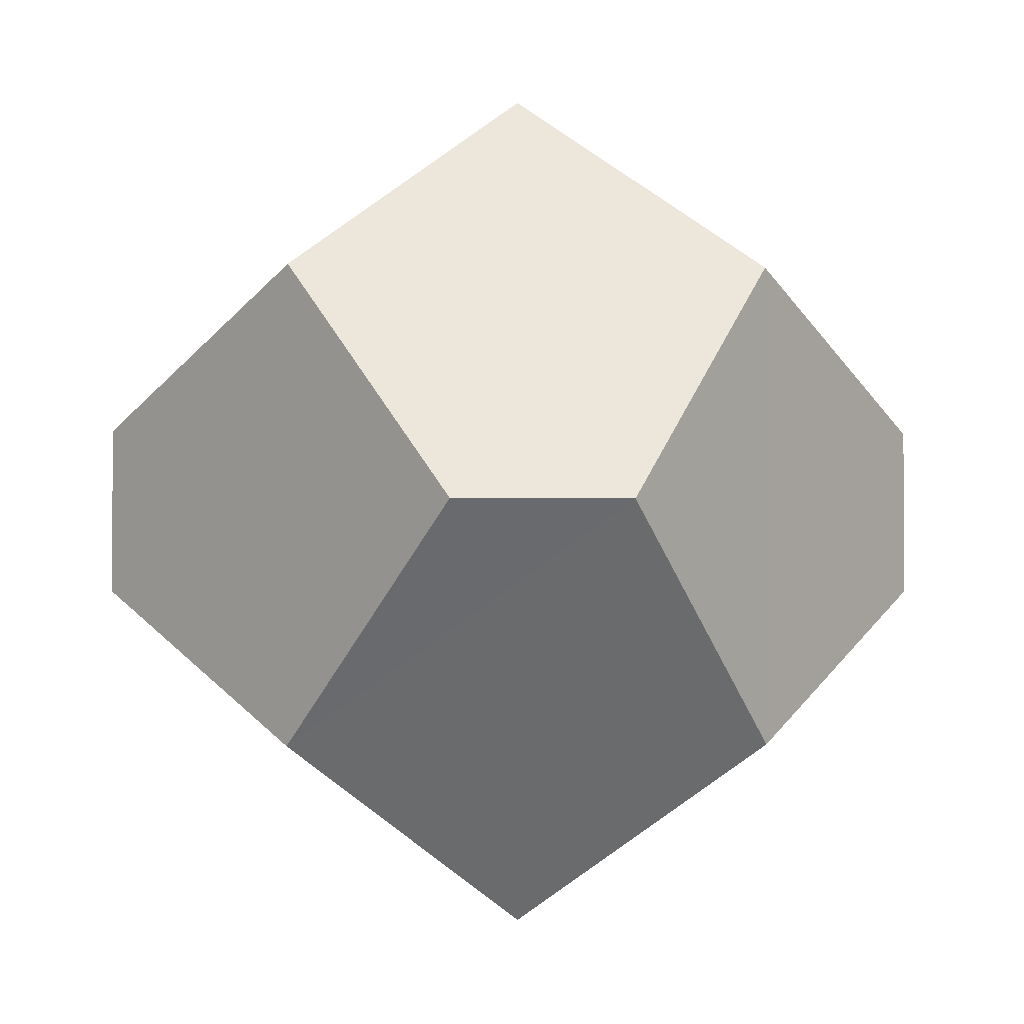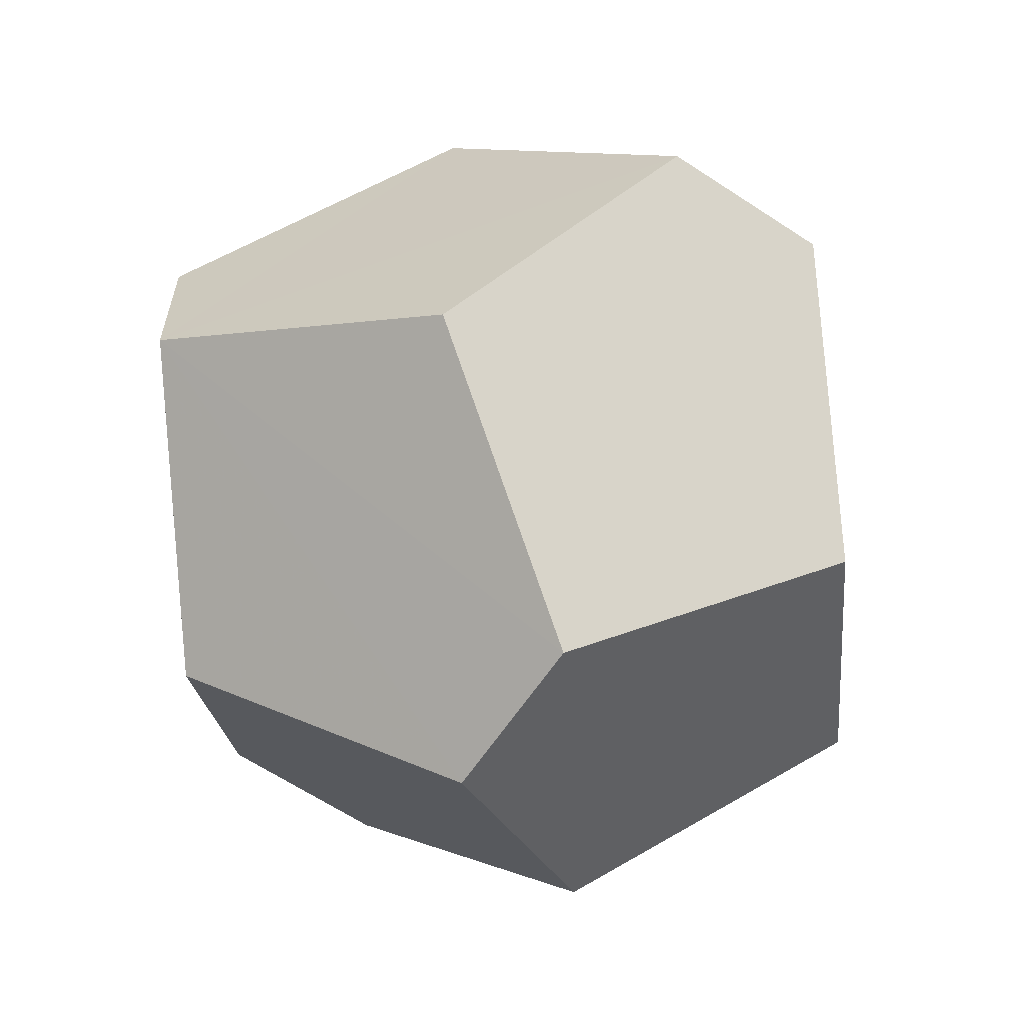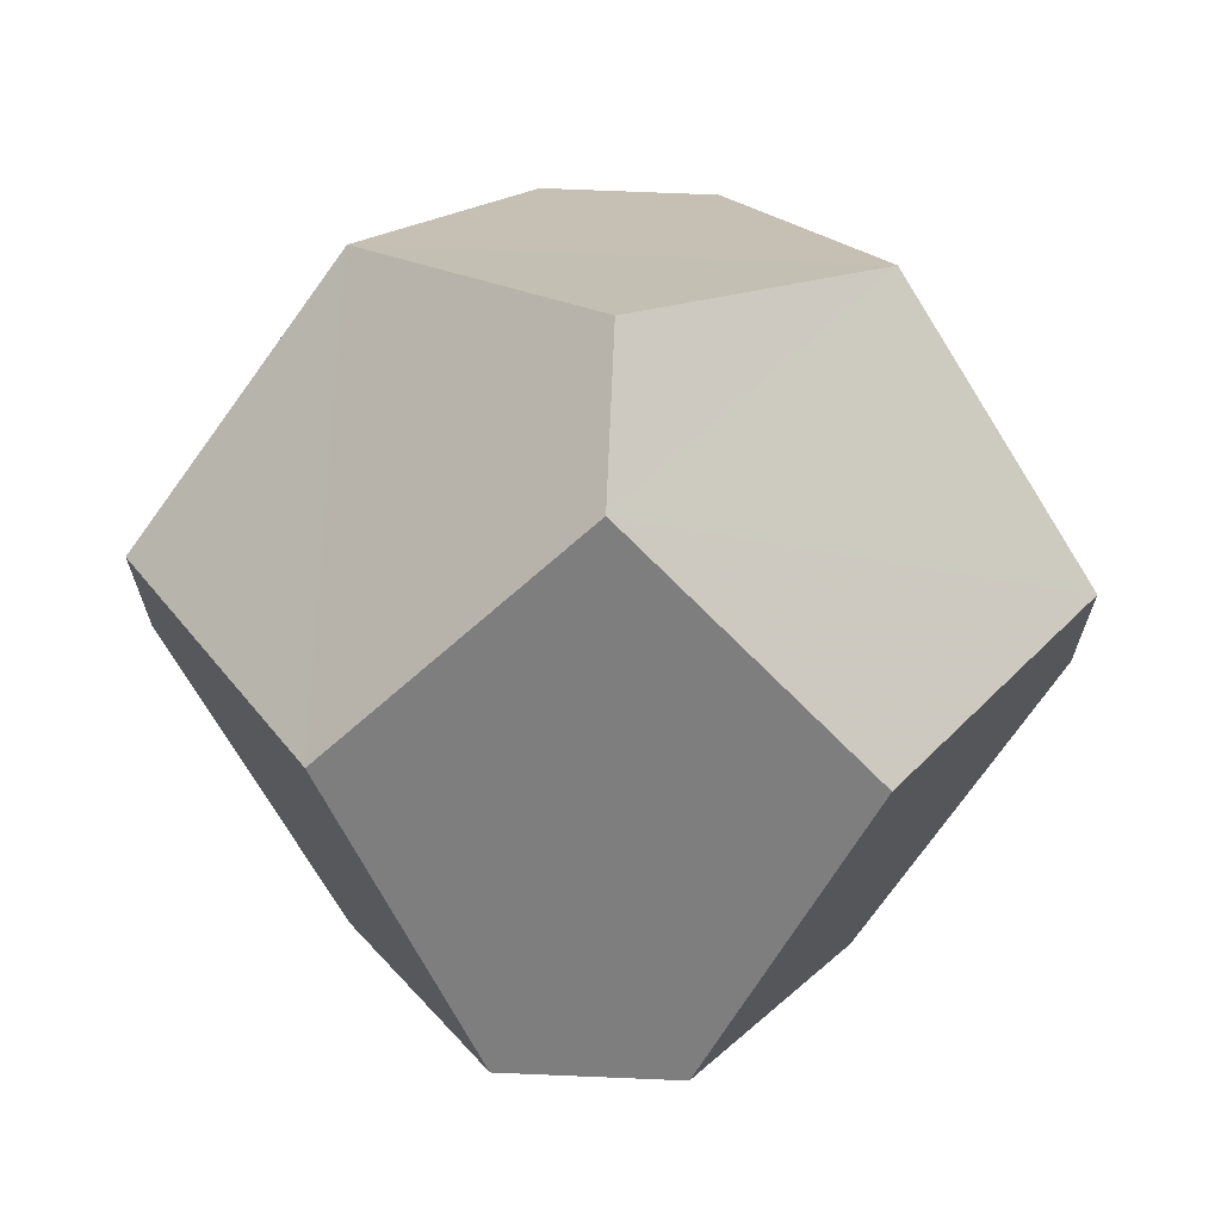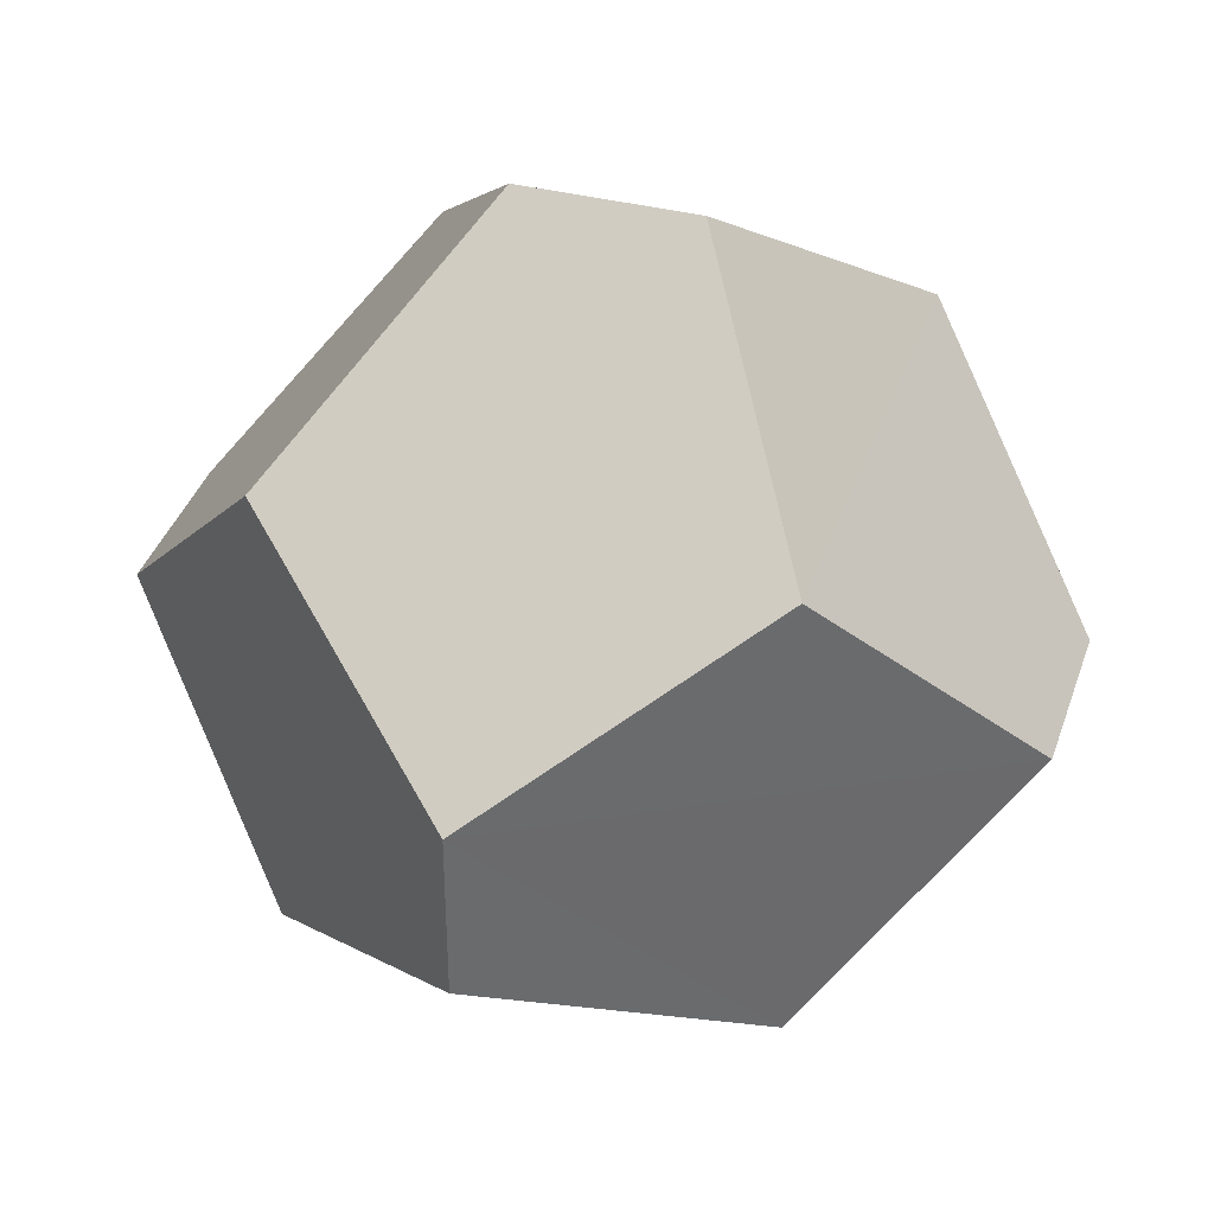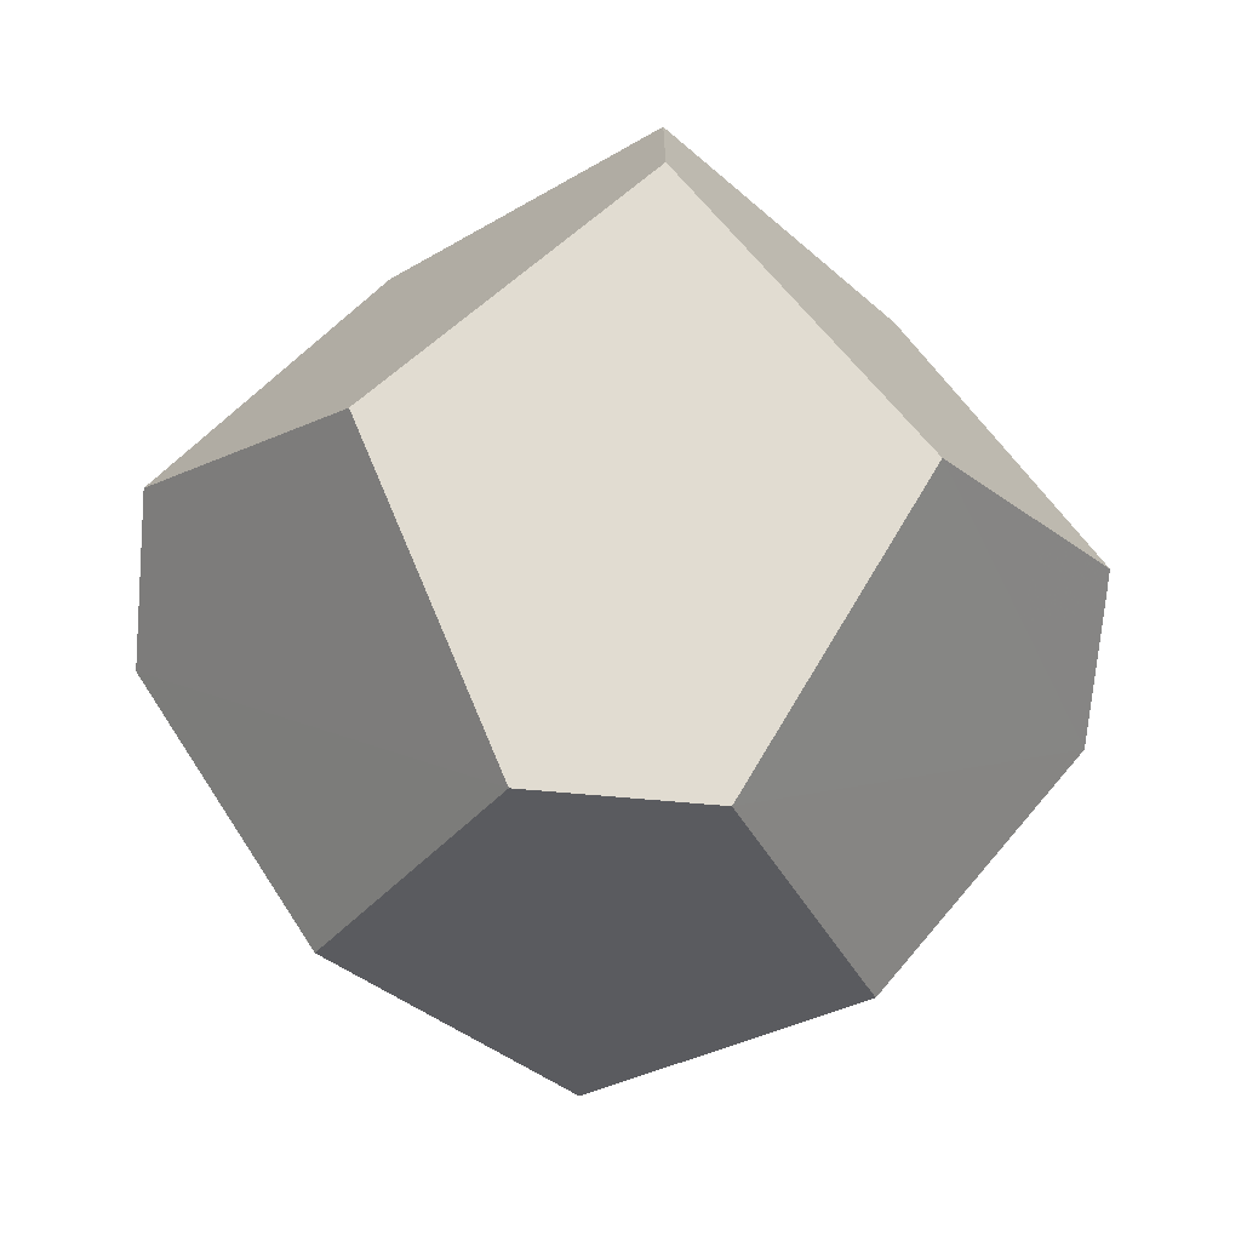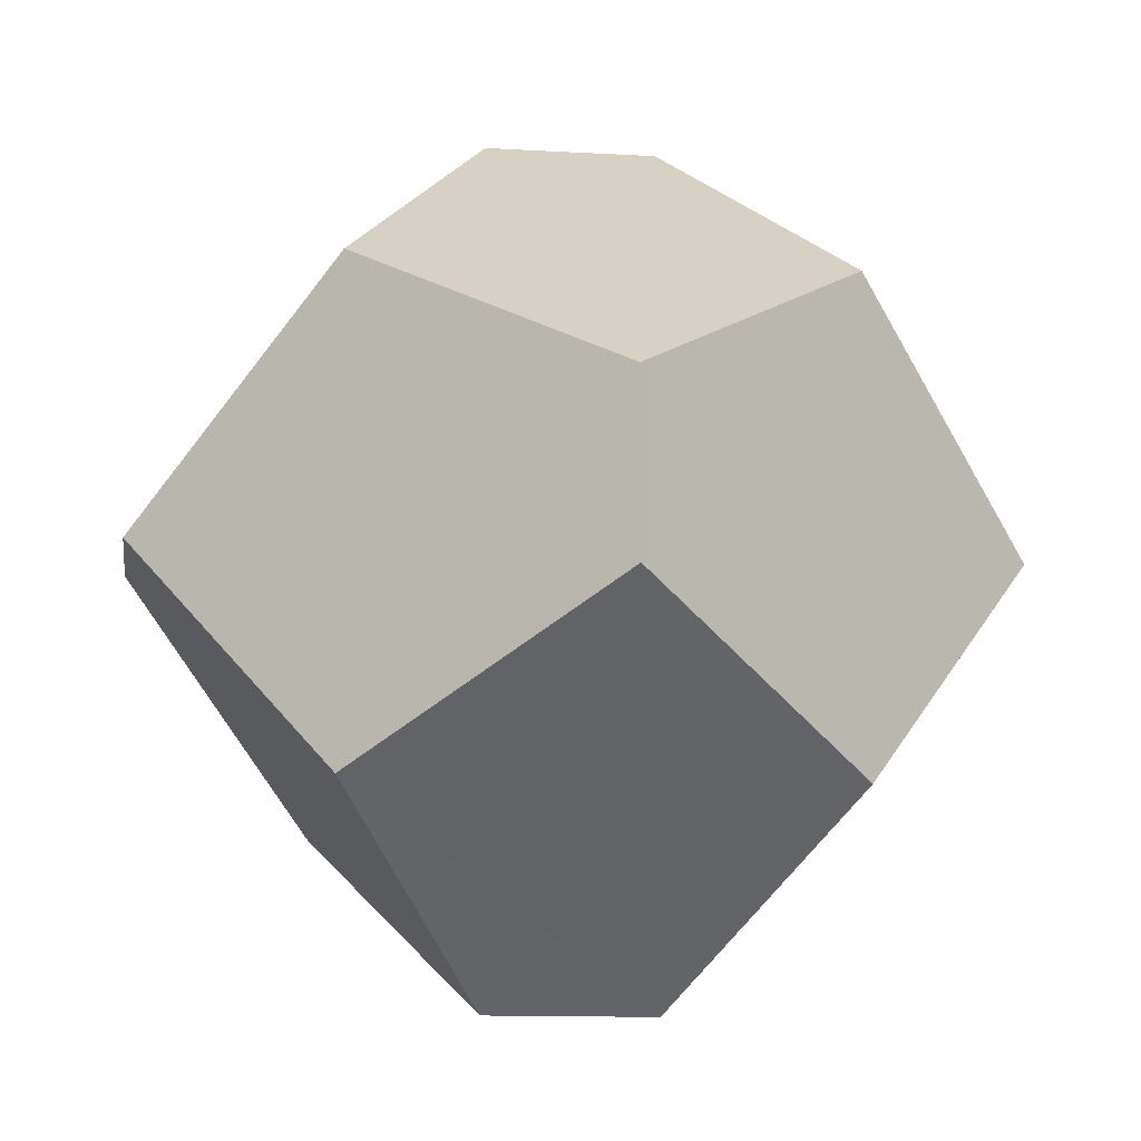
<metadata>
{"format":"obj","ext":"obj","renderer":"f3d","projection":"perspective","resolution":1024,"background":"white","views":[{"elev":-1.7,"azim":86.2,"up":"+Z"},{"elev":-63.1,"azim":-123.8,"up":"+Z"},{"elev":69.1,"azim":-177.6,"up":"+Y"},{"elev":38.1,"azim":-72.3,"up":"+Y"},{"elev":-71.6,"azim":-5.0,"up":"+Z"},{"elev":-12.3,"azim":82.2,"up":"+Y"}]}
</metadata>
<code>
v -10 2 0
v -10 -2 0
v -5.55 -5.55 5.55
v -2 0 10
v -5.55 5.55 5.55
v 2 0 10
v 5.55 -5.55 5.55
v 0 -10 2
v 0 -10 -2
v -5.55 -5.55 -5.55
v 10 -2 0
v 5.55 -5.55 -5.55
v 5.55 5.55 5.55
v 10 2 0
v 2 0 -10
v 5.55 5.55 -5.55
v -2 0 -10
v -5.55 5.55 -5.55
v 0 10 -2
v 0 10 2
f 1 2 3 4 5
f 3 4 6 7 8
f 2 3 8 9 10
f 9 8 7 11 12
f 7 6 13 14 11
f 14 11 12 15 16
f 9 12 15 17 10
f 1 2 10 17 18
f 19 18 17 15 16
f 19 18 1 5 20
f 13 6 4 5 20
f 13 20 19 16 14

</code>
